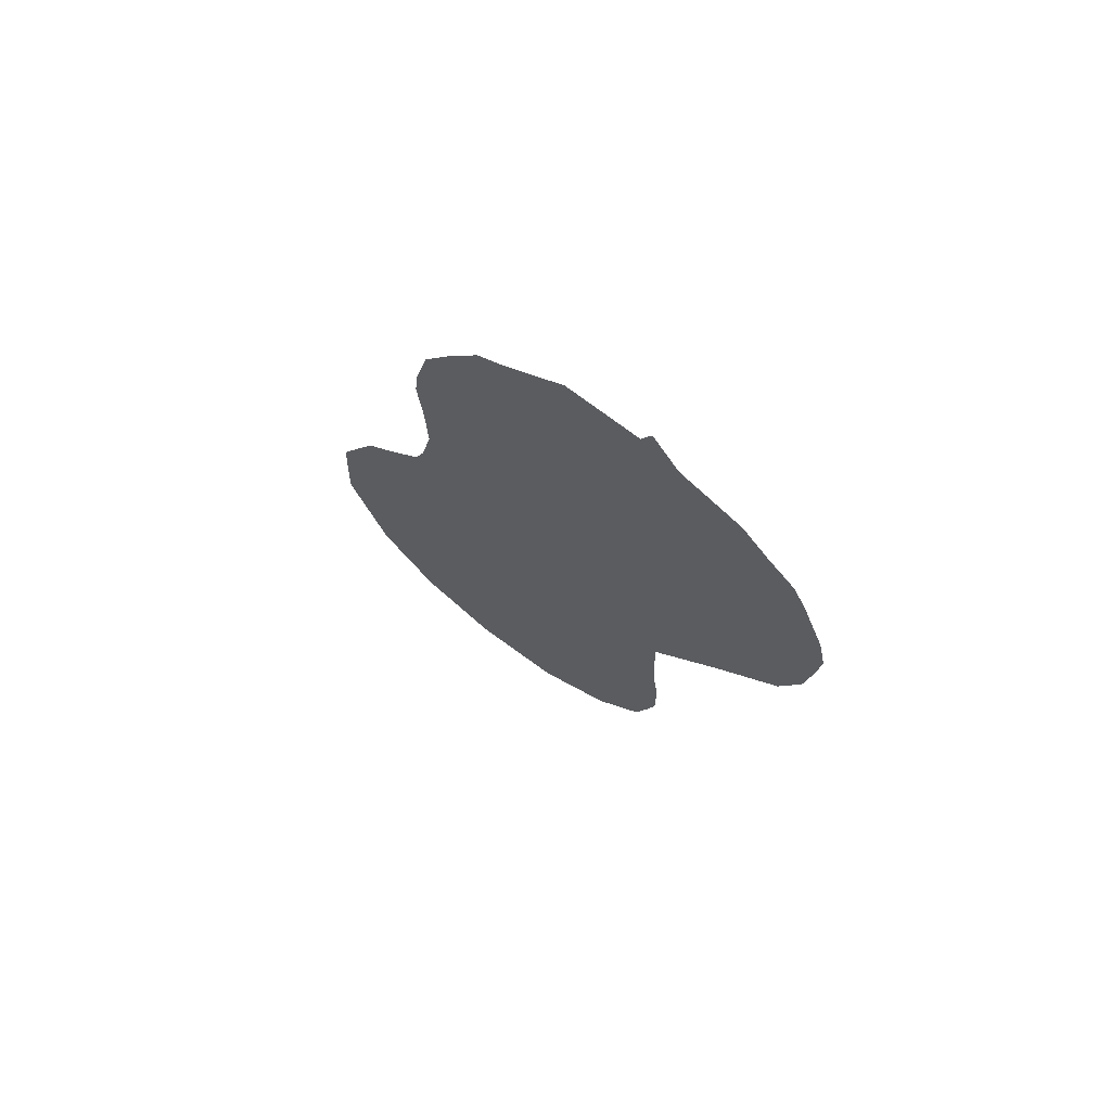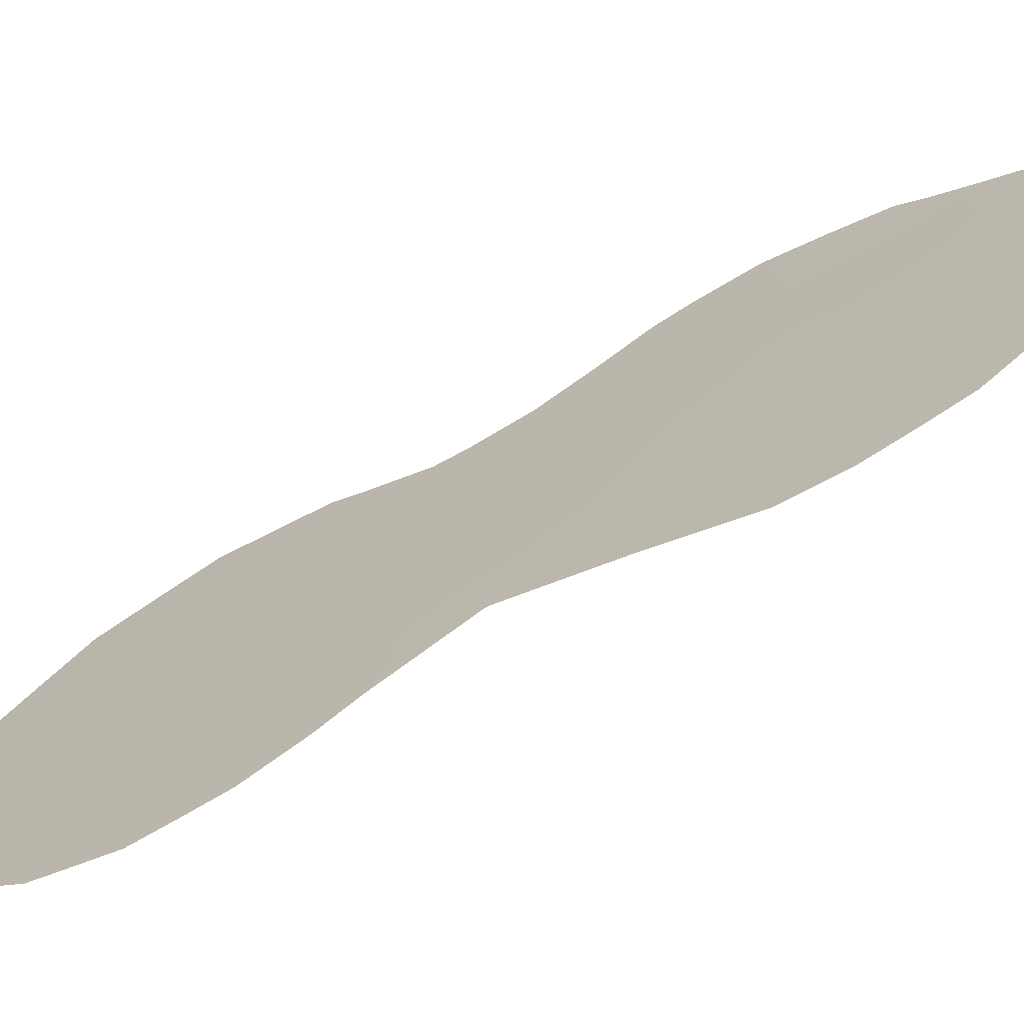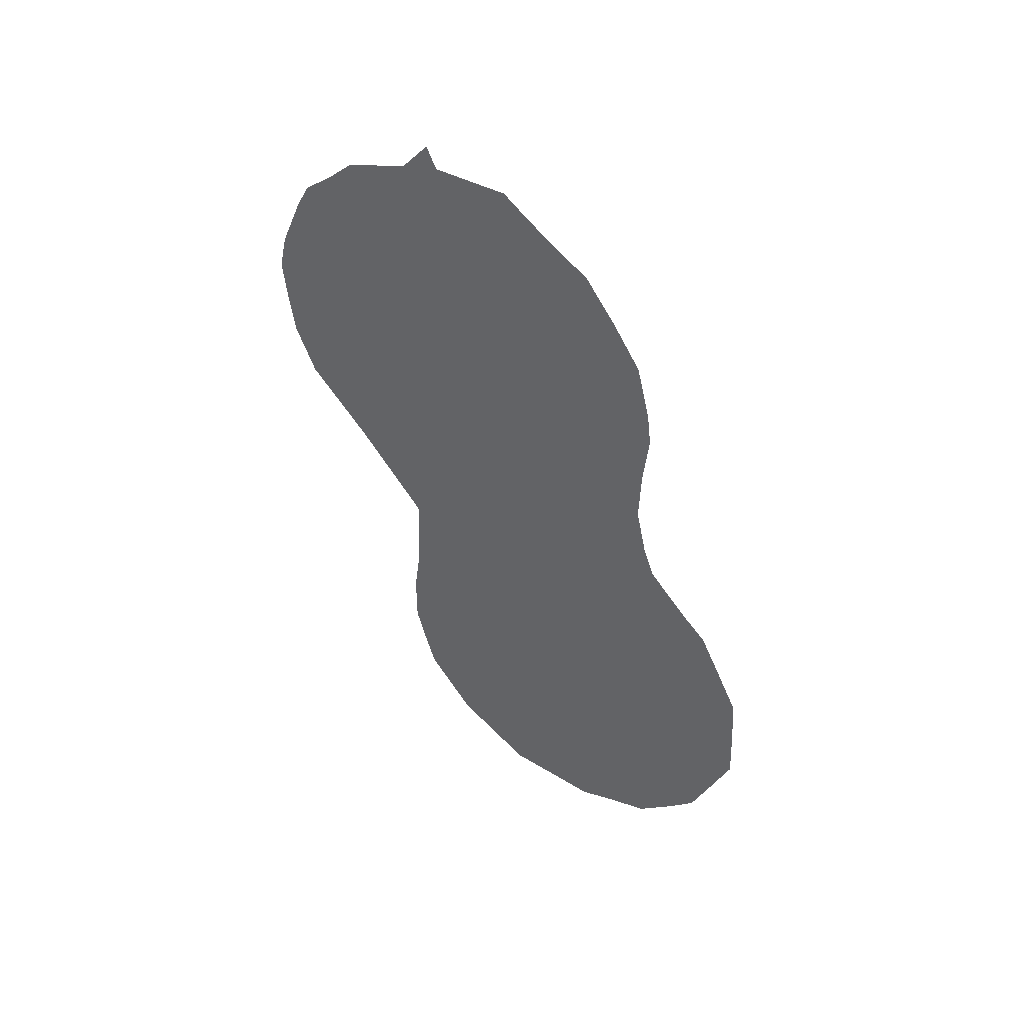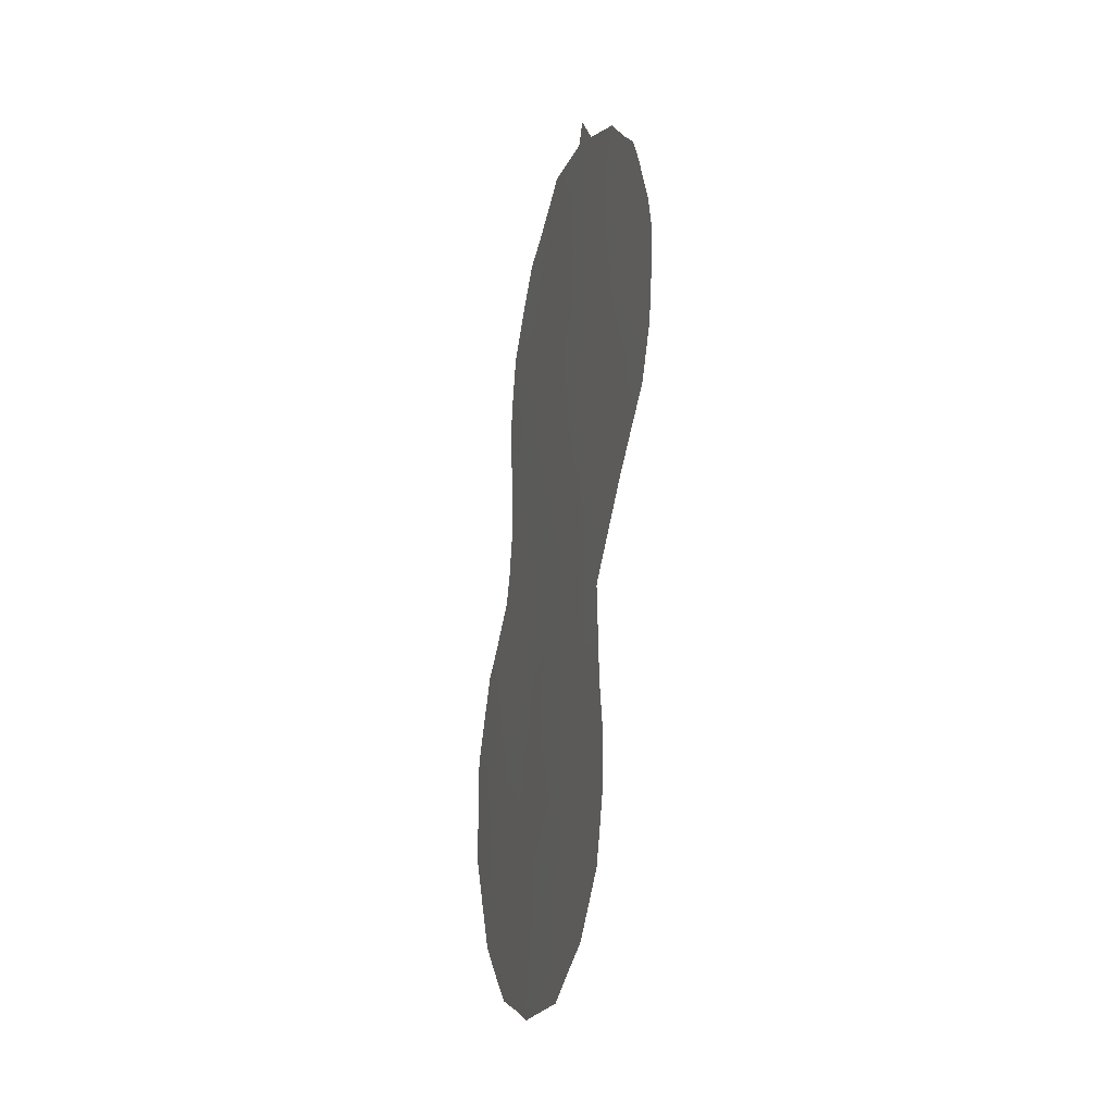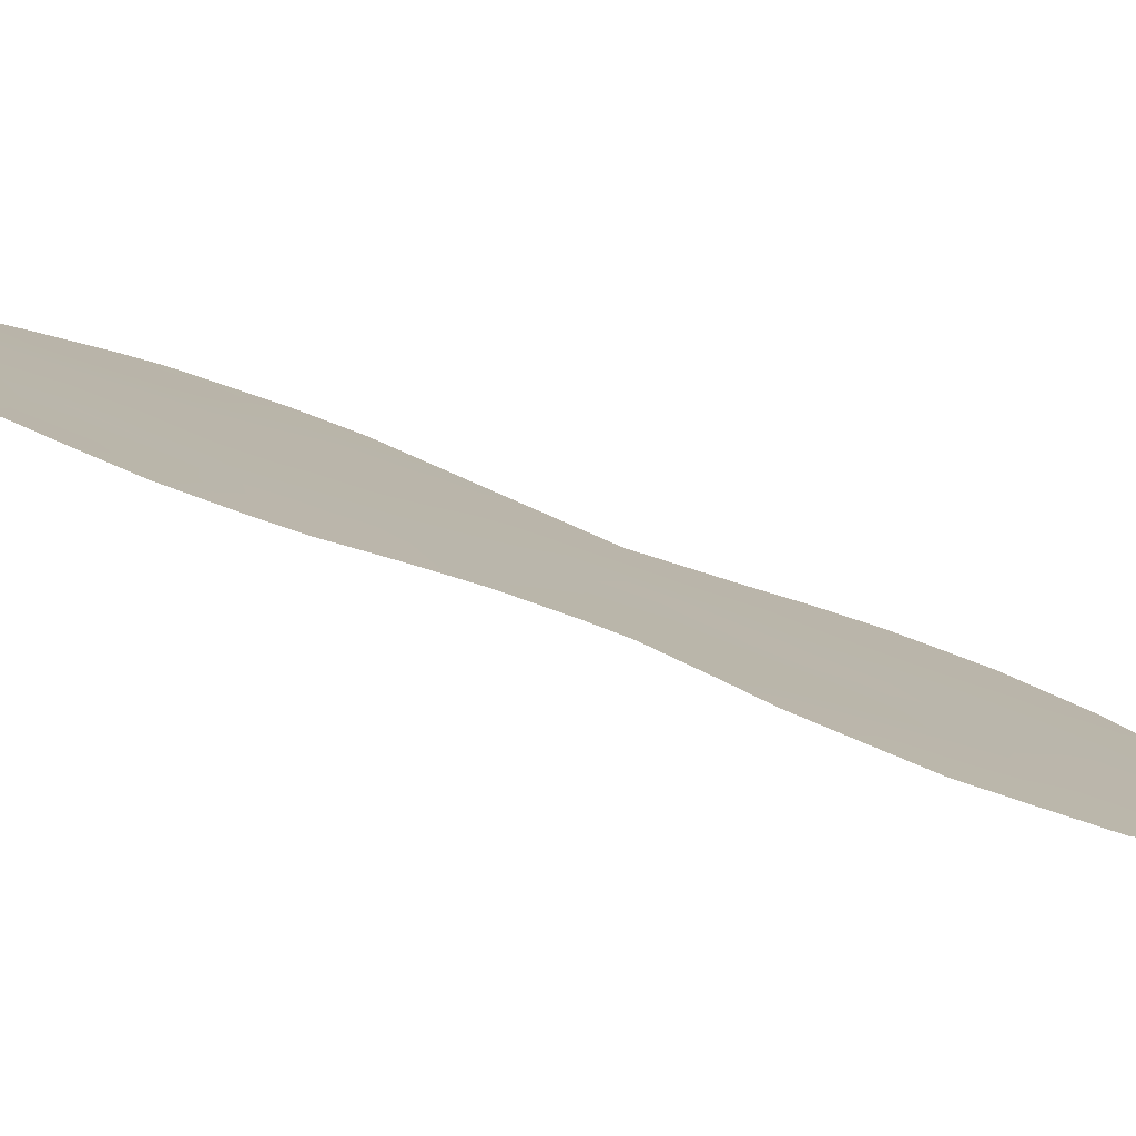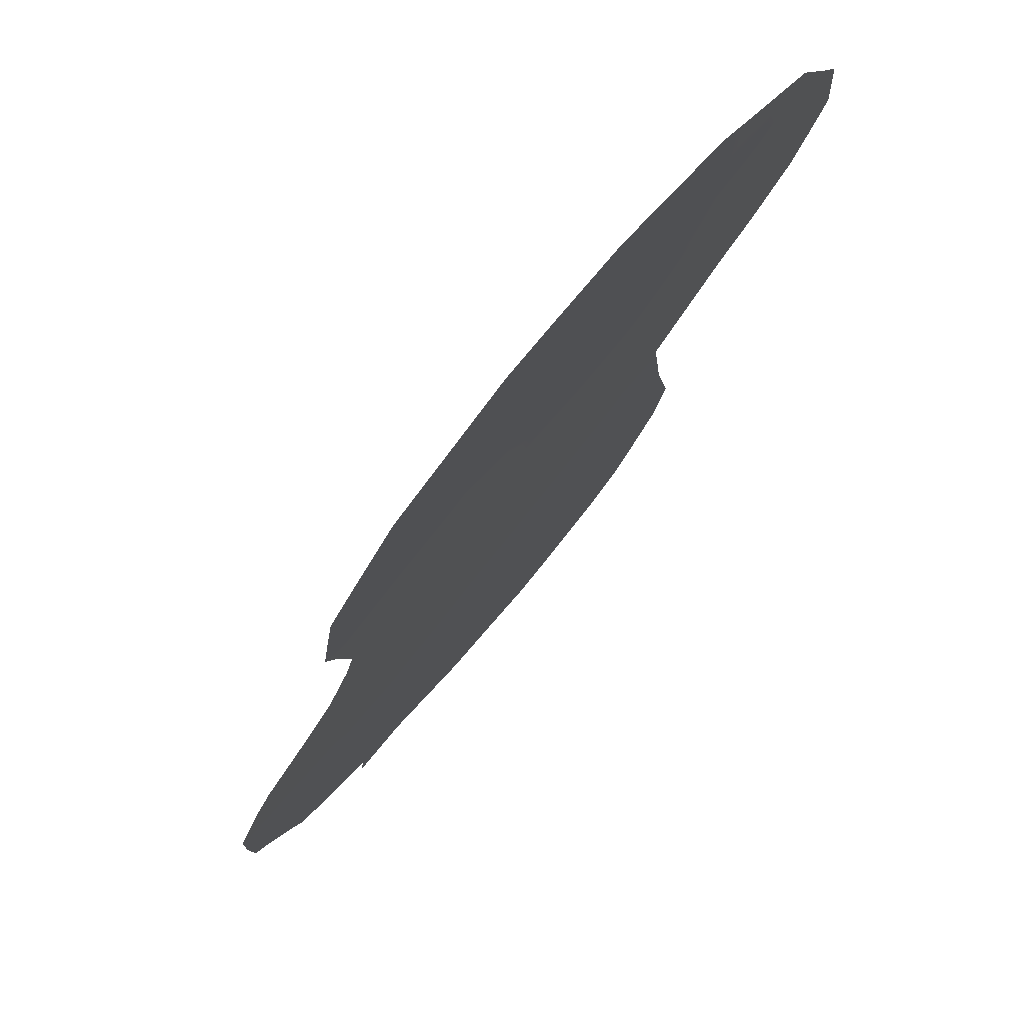
<metadata>
{"format":"obj","ext":"obj","renderer":"f3d","projection":"perspective","resolution":1024,"background":"white","views":[{"elev":69.8,"azim":162.7,"up":"+Z"},{"elev":69.1,"azim":-125.7,"up":"+Y"},{"elev":47.2,"azim":-20.9,"up":"+Z"},{"elev":-20.0,"azim":-161.6,"up":"+Z"},{"elev":-42.2,"azim":65.7,"up":"+Y"},{"elev":-38.0,"azim":157.7,"up":"+Y"}]}
</metadata>
<code>
v 70.09 60.33 -27.38
v 68.75 62.24 -23.71
v 66.38 65.53 -24.48
v 65.2 67.16 -24.25
v 64.3 68.42 -20.17
v 66.51 65.3 -28.09
v 66.2 65.69 -30.01
v 69.2 61.54 -28.85
v 66.35 65.61 -16.05
v 66.69 65.15 -18.13
v 65.42 66.9 -19.1
v 65.29 67.06 -20.87
v 66.46 65.3 -31.8
v 65.55 66.72 -17.16
v 68.78 62.23 -21.57
v 67.85 63.51 -22.33
v 64.65 67.95 -17.98
v 68.86 62.12 -19.68
v 69.74 60.84 -25.55
v 67.1 64.54 -23.32
v 65.95 66.14 -22.41
v 64.63 67.96 -22.33
v 68.73 62.12 -32.59
v 68.43 62.58 -30.4
v 68.31 62.83 -25.84
v 67.44 64.11 -16.34
v 67.87 63.3 -33.87
v 70.35 59.91 -29.33
v 67.25 64.23 -30.09
v 67.08 64.54 -26.19
v 68.09 63.19 -18.11
v 69.73 60.71 -33.13
v 67.7 63.75 -20.13
v 67.55 63.91 -24.27
v 66.36 65.6 -20.29
v 67.99 63.24 -28.04
v 67.6 63.7 -32.13
v 69.01 61.93 -18.77
v 69.53 61.03 -30.96
v 63.87 68.99 -21.01
v 63.96 68.87 -22.08
v 65.89 66.16 -28.46
v 65.81 66.25 -29.34
v 66.37 65.59 -15.15
v 66.5 65.41 -15.62
v 63.93 68.91 -19.38
v 63.82 69.07 -20.2
v 65.05 67.36 -24.62
v 65.44 66.81 -25.4
v 64.23 68.49 -23.16
v 67.09 64.37 -33.83
v 65.95 66.1 -26.42
v 68.65 62.43 -16.82
v 68.33 62.88 -16.52
v 70.68 59.52 -26.09
v 71.24 58.69 -27.94
v 67.48 64.05 -15.55
v 67.81 63.6 -15.94
v 64.24 68.5 -18.15
v 64.43 68.25 -17.56
v 69.56 61.12 -22.96
v 69.7 60.91 -24.06
v 66.08 65.82 -32.17
v 65.93 66.03 -31.37
v 70.37 59.96 -25.61
v 69.44 61.33 -18.69
v 69.66 60.99 -20.62
v 65.92 66.15 -26.34
v 66.7 64.92 -33.45
v 66 66.1 -15.9
v 71.3 58.54 -30.29
v 66.48 65.25 -32.99
v 64.79 67.75 -17.05
v 65.17 67.24 -16.44
v 70.44 59.7 -33.04
v 70.77 59.26 -32.46
v 67.68 63.54 -34.42
v 69.84 60.71 -24.69
v 69.93 60.4 -33.88
v 65.8 66.23 -30.56
v 68.9 61.84 -34.51
v 69.32 61.26 -34.23
v 64.41 68.26 -21.32
v 66.33 65.52 -29.18
v 66.5 65.4 -21.92
v 66.83 64.94 -21.16
v 66.16 65.86 -21.29
v 69.35 61.3 -29.9
v 69.92 60.5 -30.09
v 69.79 60.71 -29.1
v 66.49 65.42 -16.97
v 67.12 64.55 -17.18
v 66.83 64.95 -16.23
v 67.61 63.76 -29.11
v 67.85 63.4 -30.2
v 68.23 62.89 -29.28
v 69.93 60.57 -26.38
v 69.52 61.12 -27.13
v 66.85 64.85 -27.15
v 66.42 65.45 -26.28
v 66.32 65.57 -27.12
v 67.75 63.67 -17.27
v 68.15 63.12 -17
v 65.91 66.13 -27.5
v 69.65 60.92 -28.11
v 70.24 60.09 -28.36
v 70.64 59.54 -27.66
v 70.96 59.11 -26.99
v 70.45 59.84 -26.68
v 64.87 67.65 -19.59
v 64.84 67.68 -20.59
v 65.33 67.01 -20.05
v 68.17 63.05 -24.05
v 68.3 62.88 -23.02
v 67.74 63.65 -23.31
v 66.04 66.05 -17.66
v 65.5 66.79 -18.15
v 66.01 66.09 -18.65
v 67.32 64.22 -25.23
v 67.7 63.67 -26.04
v 67.94 63.35 -25.05
v 64.98 67.5 -18.57
v 65.57 66.67 -21.54
v 65.77 66.41 -20.59
v 67.47 63.91 -31.04
v 66.87 64.75 -31
v 66.99 64.56 -32.04
v 64.99 67.47 -21.54
v 65.26 67.09 -22.44
v 66.64 65.19 -23.69
v 66.95 64.74 -24.42
v 68.32 62.88 -19.88
v 68.29 62.92 -20.87
v 68.79 62.22 -20.58
v 69.21 61.6 -23.33
v 66.99 64.72 -20.1
v 67.35 64.22 -20.85
v 64.47 68.19 -19
v 67.46 64.08 -18.14
v 66.67 65.04 -30.05
v 66.53 65.34 -22.8
v 66.97 64.75 -22.23
v 64.91 67.56 -23.28
v 64.63 67.95 -23.87
v 68.04 63.12 -31.27
v 69.21 61.62 -21.2
v 69.59 61.09 -21.78
v 66.99 64.73 -15.58
v 69.26 61.51 -25.11
v 68.64 62.38 -24.82
v 68.87 62.05 -25.82
v 68.58 62.44 -26.55
v 69.08 61.72 -27.85
v 66.13 65.88 -23.54
v 65.78 66.36 -24.44
v 66.09 65.91 -25.36
v 68.18 62.89 -32.33
v 67.74 63.49 -33.09
v 67.14 64.32 -33
v 67.46 63.87 -33.68
v 66.95 64.67 -29.09
v 67.25 64.27 -28.08
v 66.7 65.07 -25.33
v 67.5 63.94 -27.06
v 68.62 62.46 -17.92
v 69.06 61.86 -17.74
v 68.48 62.66 -18.93
v 70.79 59.31 -28.67
v 70.82 59.24 -29.72
v 71.28 58.61 -29.12
v 68.79 62.2 -22.64
v 68.32 62.86 -21.94
v 68.11 63.08 -26.85
v 67.2 64.43 -19.12
v 66.52 65.38 -19.28
v 69.78 60.65 -32.09
v 70.12 60.2 -30.99
v 65.89 66.24 -19.64
v 68.97 61.82 -30.7
v 68.79 62.09 -29.6
v 69.24 61.59 -20.23
v 68.55 62.46 -27.47
v 68.63 62.34 -28.51
v 65.53 66.71 -23.43
v 67.41 64.13 -22.63
v 67.4 64.15 -21.75
v 69.2 61.64 -22.25
v 65.09 67.35 -17.56
v 65.98 66.13 -16.66
v 65.59 66.67 -16.17
v 70.19 60.06 -32.78
v 70.44 59.74 -31.77
v 67.88 63.49 -19.06
v 66.32 65.5 -30.84
v 68.59 62.33 -31.51
v 69.27 61.35 -32.86
v 68.82 61.97 -33.6
v 69.34 61.24 -33.74
v 69.28 61.54 -19.46
v 69.61 61.07 -19.88
v 70.39 59.84 -30.17
v 70.69 59.4 -30.72
v 67.83 63.56 -21.28
v 68.28 62.72 -33.36
v 68.32 62.65 -34.46
v 71.03 58.91 -31.39
v 69.15 61.55 -31.81
v 69.37 61.35 -26.1
v 68.99 61.86 -26.82
v 69.22 61.58 -24.28
f 22 83 41
f 7 84 43
f 85 86 87
f 9 44 70
f 9 45 44
f 5 46 47
f 88 89 90
f 91 92 93
f 94 95 96
f 97 208 98
f 4 48 49
f 22 41 50
f 27 160 77
f 99 100 101
f 58 103 54
f 101 52 104
f 105 90 106
f 107 108 109
f 110 111 112
f 113 114 115
f 189 116 91
f 117 118 116
f 119 120 121
f 110 122 138
f 123 87 124
f 26 58 57
f 188 122 117
f 123 128 129
f 17 60 59
f 130 131 20
f 132 133 134
f 2 210 135
f 136 86 137
f 5 138 46
f 139 102 92
f 5 47 40
f 13 64 63
f 126 140 194
f 141 142 85
f 128 111 83
f 165 38 166
f 149 150 151
f 153 105 98
f 141 154 130
f 3 155 156
f 157 158 204
f 158 159 160
f 77 160 51
f 161 94 162
f 163 156 100
f 99 162 164
f 26 102 58
f 165 167 38
f 106 168 107
f 169 170 168
f 171 172 114
f 113 121 150
f 131 163 119
f 120 164 173
f 174 175 136
f 175 118 178
f 124 178 112
f 179 88 180
f 134 146 181
f 182 183 153
f 129 143 184
f 142 185 186
f 115 185 20
f 171 135 187
f 15 187 146
f 17 73 60
f 17 188 73
f 189 70 190
f 176 191 192
f 193 139 174
f 167 193 132
f 161 84 140
f 154 184 155
f 2 150 210
f 182 152 173
f 13 194 64
f 157 195 145
f 7 43 80
f 196 197 198
f 79 198 82
f 38 18 199
f 201 202 169
f 186 203 137
f 133 203 172
f 204 205 197
f 27 77 205
f 192 206 202
f 176 207 196
f 177 201 89
f 207 179 195
f 183 96 180
f 32 198 79
f 40 83 5
f 83 40 41
f 42 84 6
f 84 42 43
f 21 85 87
f 87 86 35
f 8 88 90
f 88 39 89
f 90 89 28
f 9 91 93
f 91 10 92
f 93 92 26
f 36 94 96
f 94 29 95
f 96 95 24
f 1 97 98
f 97 19 208
f 98 208 209
f 6 99 101
f 99 30 100
f 101 100 52
f 58 102 103
f 102 31 103
f 54 103 53
f 6 104 42
f 104 6 101
f 1 105 106
f 105 8 90
f 106 90 28
f 1 107 109
f 107 56 108
f 109 108 55
f 11 110 112
f 110 5 111
f 112 111 12
f 34 113 115
f 113 2 114
f 115 114 16
f 9 70 189
f 189 14 116
f 91 116 10
f 14 117 116
f 117 11 118
f 116 118 10
f 34 119 121
f 119 30 120
f 121 120 25
f 5 110 138
f 110 11 122
f 138 122 17
f 12 123 124
f 123 21 87
f 124 87 35
f 14 188 117
f 188 17 122
f 117 122 11
f 125 29 126
f 127 126 13
f 21 123 129
f 123 12 128
f 129 128 22
f 130 3 131
f 20 131 34
f 18 132 134
f 132 33 133
f 134 133 15
f 210 62 135
f 61 135 62
f 33 136 137
f 136 35 86
f 59 138 17
f 138 59 46
f 10 139 92
f 139 31 102
f 92 102 26
f 13 126 194
f 126 29 140
f 194 140 7
f 97 1 109
f 65 109 55
f 97 65 19
f 65 97 109
f 21 141 85
f 141 20 142
f 85 142 86
f 143 50 144
f 50 143 22
f 4 143 144
f 144 48 4
f 125 37 145
f 95 145 24
f 22 128 83
f 128 12 111
f 83 111 5
f 146 147 67
f 93 26 148
f 57 148 26
f 9 93 45
f 148 45 93
f 208 149 151
f 151 150 25
f 25 152 151
f 151 209 208
f 209 153 98
f 153 8 105
f 98 105 1
f 20 141 130
f 141 21 154
f 130 154 3
f 155 49 156
f 49 155 4
f 68 156 49
f 23 157 204
f 157 37 158
f 204 158 27
f 27 158 160
f 158 37 159
f 51 159 69
f 160 159 51
f 6 161 162
f 161 29 94
f 162 94 36
f 30 163 100
f 163 3 156
f 100 156 68
f 52 100 68
f 30 99 164
f 99 6 162
f 164 162 36
f 66 166 38
f 31 165 103
f 165 31 167
f 38 167 18
f 1 106 107
f 106 28 168
f 107 168 56
f 28 169 168
f 169 71 170
f 168 170 56
f 2 171 114
f 171 15 172
f 114 172 16
f 2 113 150
f 113 34 121
f 150 121 25
f 34 131 119
f 131 3 163
f 119 163 30
f 25 120 173
f 120 30 164
f 173 164 36
f 33 174 136
f 174 10 175
f 136 175 35
f 176 177 39
f 35 175 178
f 175 10 118
f 178 118 11
f 12 124 112
f 124 35 178
f 112 178 11
f 24 179 180
f 179 39 88
f 180 88 8
f 18 134 181
f 134 15 146
f 181 146 67
f 200 181 67
f 72 13 63
f 209 182 153
f 182 36 183
f 153 183 8
f 21 129 184
f 129 22 143
f 184 143 4
f 86 142 186
f 142 20 185
f 186 185 16
f 34 115 20
f 115 16 185
f 15 171 187
f 171 2 135
f 187 135 61
f 187 147 146
f 147 187 61
f 74 188 14
f 188 74 73
f 9 189 91
f 14 189 190
f 190 74 14
f 177 176 192
f 176 32 191
f 76 191 75
f 76 192 191
f 33 193 174
f 193 31 139
f 174 139 10
f 18 167 132
f 167 31 193
f 132 193 33
f 29 161 140
f 161 6 84
f 140 84 7
f 3 154 155
f 154 21 184
f 155 184 4
f 149 78 210
f 78 149 19
f 62 210 78
f 37 127 159
f 69 159 72
f 32 79 191
f 75 191 79
f 36 182 173
f 182 209 152
f 173 152 25
f 19 65 78
f 80 194 7
f 194 80 64
f 37 157 145
f 157 23 195
f 145 195 24
f 32 196 198
f 196 23 197
f 198 197 81
f 198 81 82
f 199 18 181
f 199 181 200
f 38 199 66
f 200 66 199
f 28 201 169
f 201 177 202
f 169 202 71
f 86 186 137
f 186 16 203
f 137 203 33
f 15 133 172
f 133 33 203
f 172 203 16
f 205 204 27
f 23 204 197
f 197 205 81
f 177 192 202
f 192 76 206
f 202 206 71
f 32 176 196
f 176 39 207
f 196 207 23
f 39 177 89
f 89 201 28
f 23 207 195
f 207 39 179
f 195 179 24
f 8 183 180
f 183 36 96
f 180 96 24
f 208 19 149
f 152 209 151
f 127 13 72
f 149 210 150
f 159 127 72
f 165 166 53
f 103 165 53
f 125 126 127
f 37 125 127
f 125 145 95
f 29 125 95

</code>
